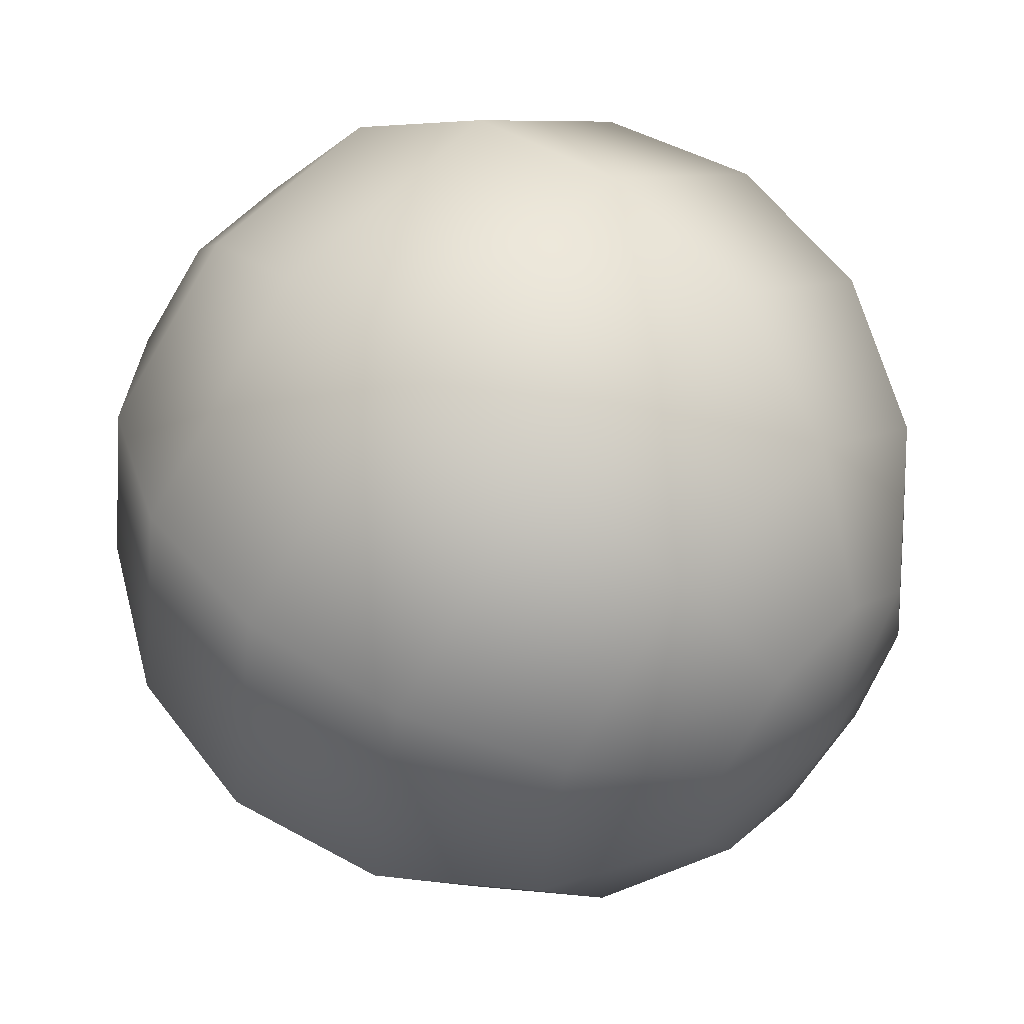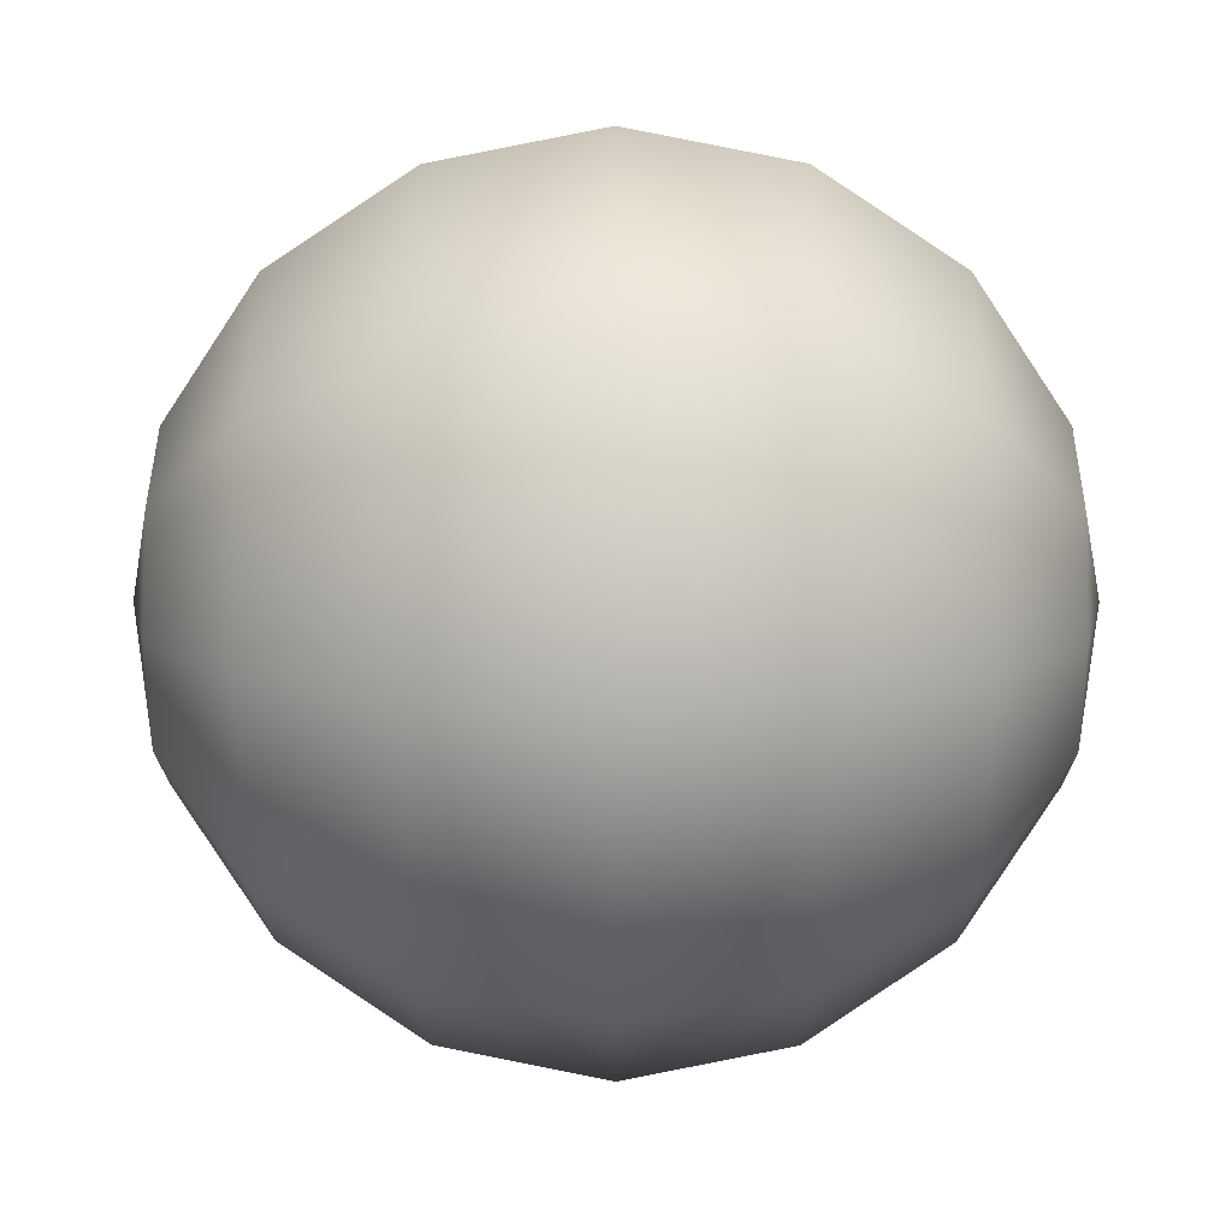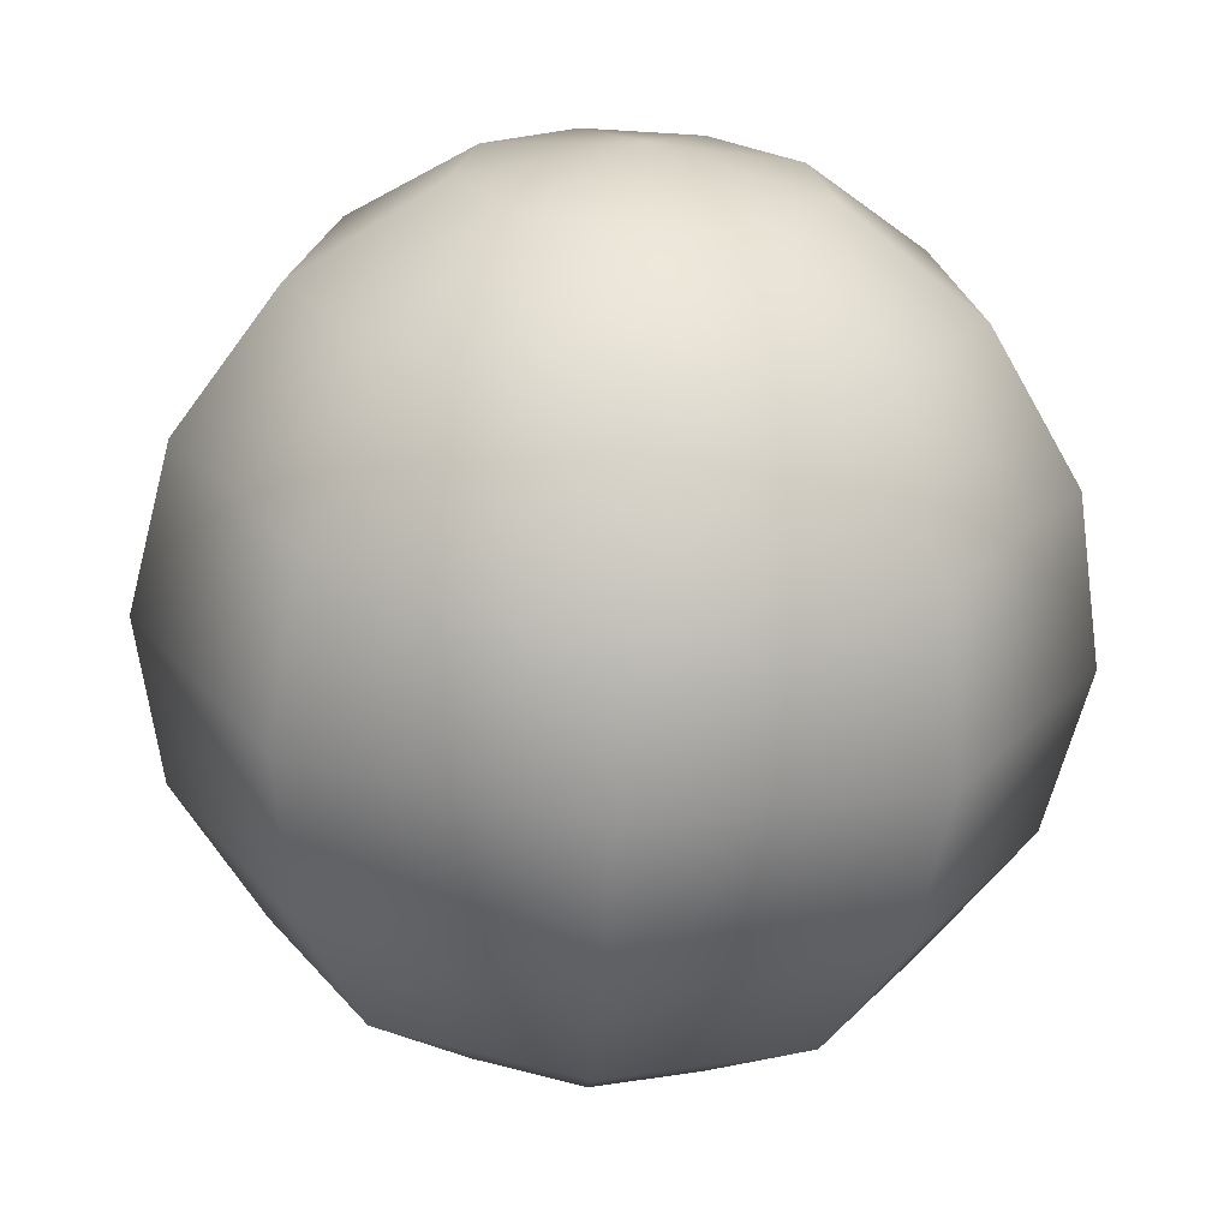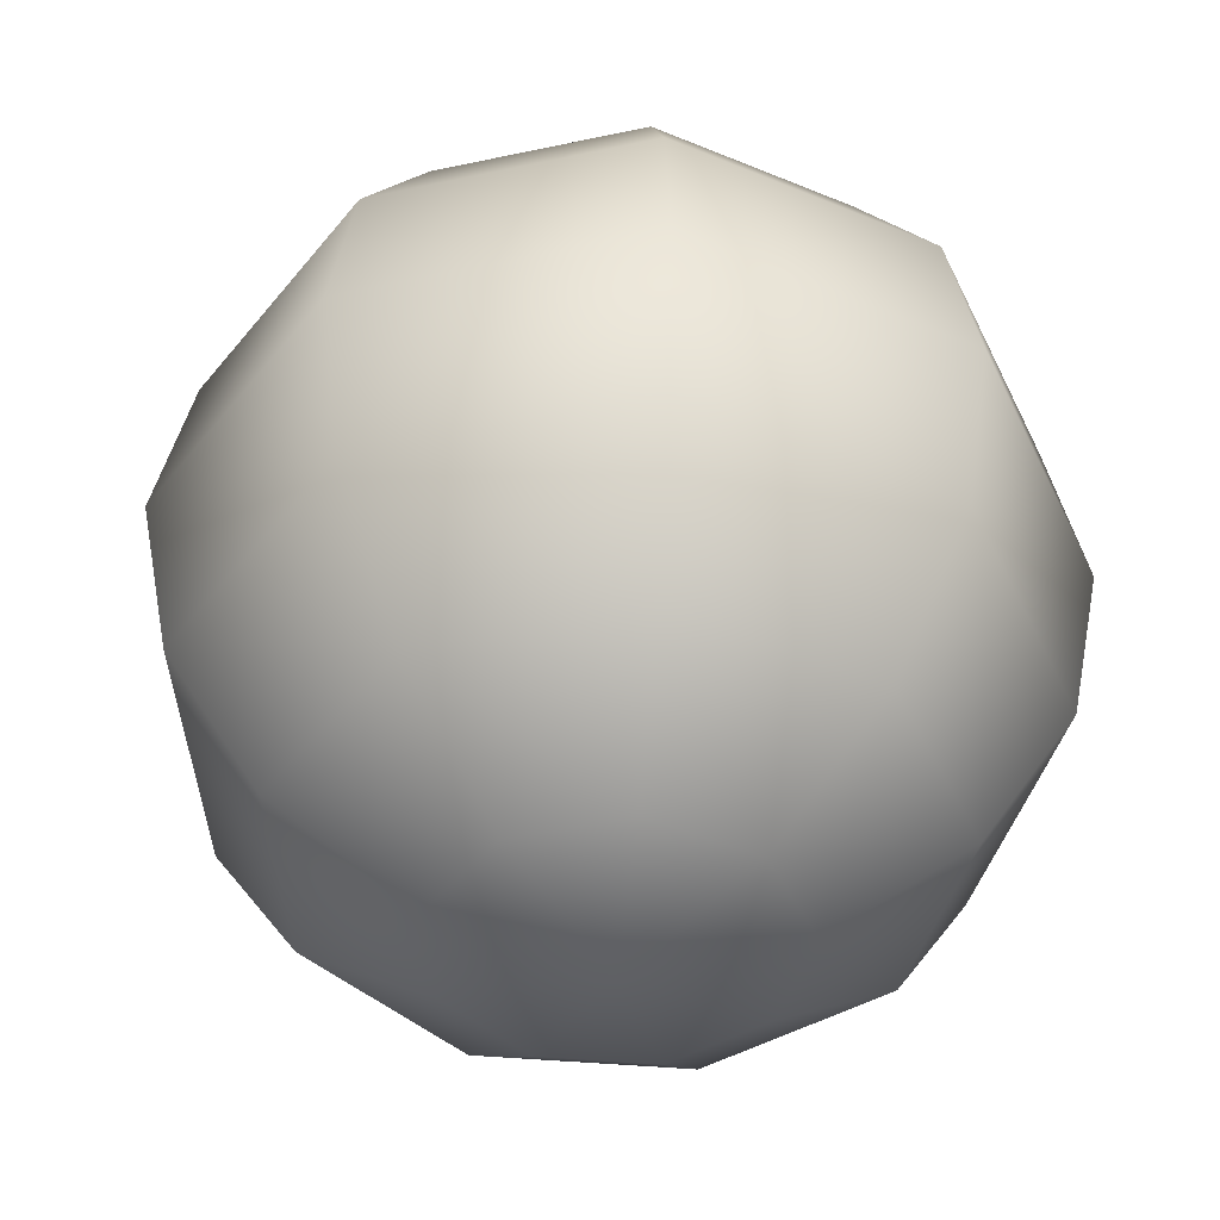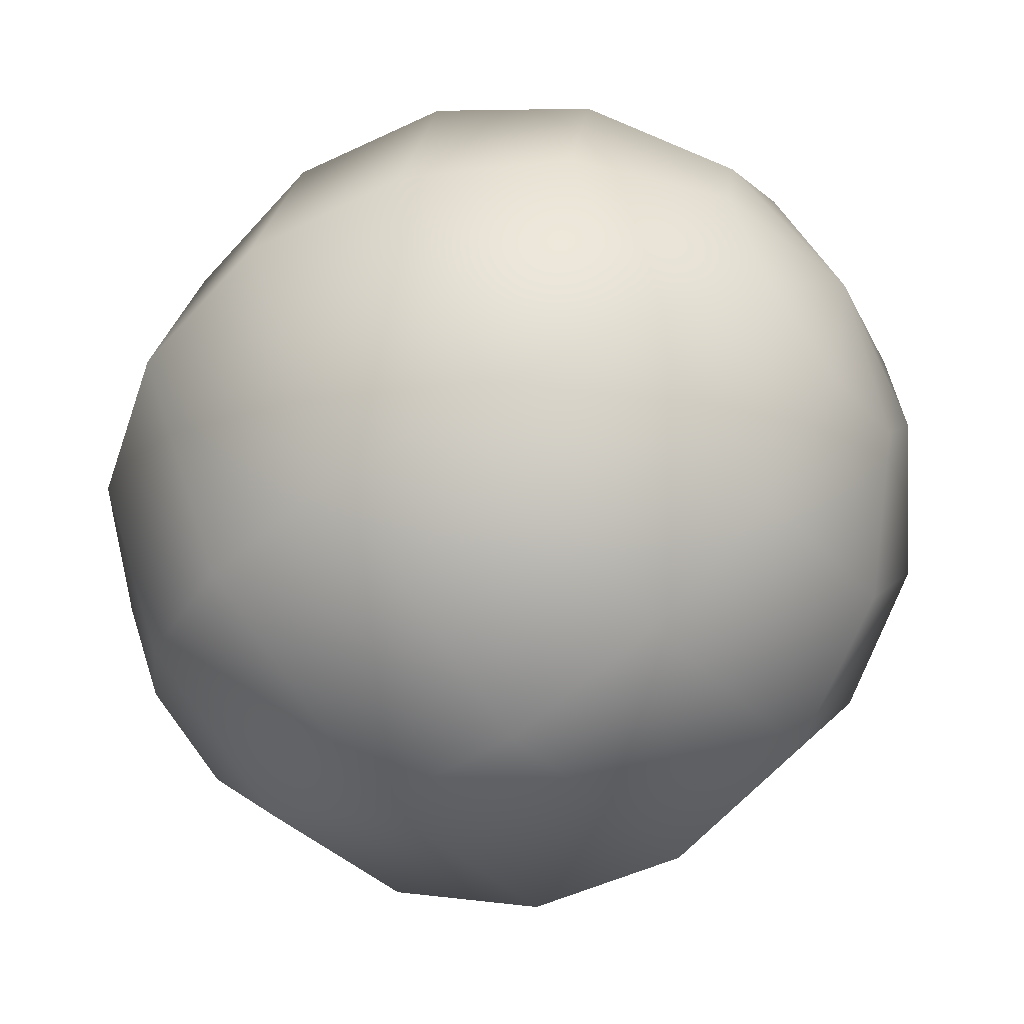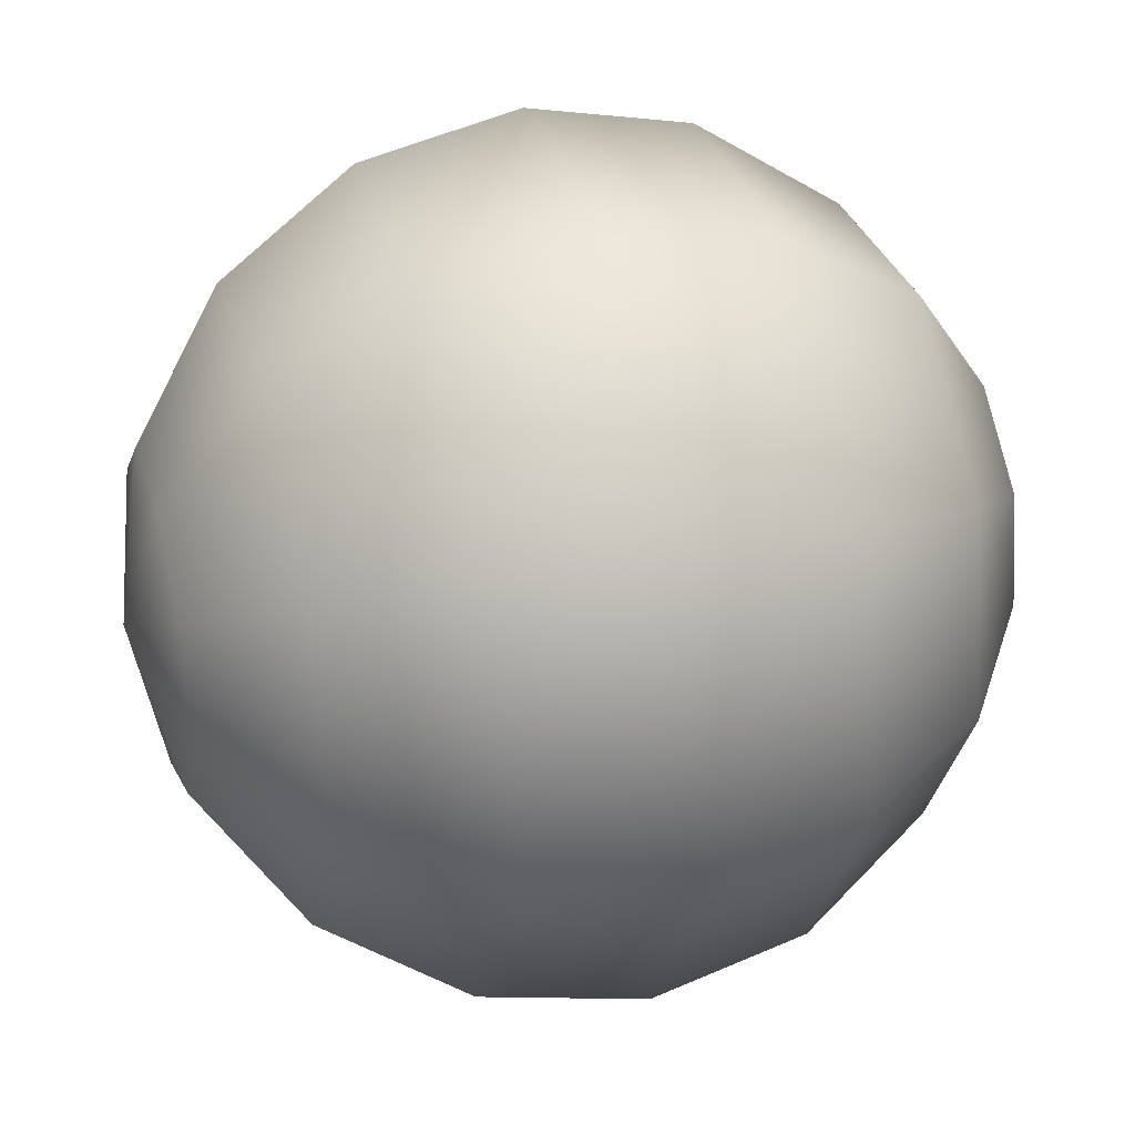
<metadata>
{"format":"obj","ext":"obj","renderer":"f3d","projection":"perspective","resolution":1024,"background":"white","views":[{"elev":56.4,"azim":-48.2,"up":"+Z"},{"elev":2.0,"azim":90.3,"up":"+Z"},{"elev":-66.6,"azim":176.5,"up":"+Z"},{"elev":-44.4,"azim":-25.9,"up":"+Y"},{"elev":-59.5,"azim":-52.4,"up":"+Z"},{"elev":31.9,"azim":73.6,"up":"+Z"}]}
</metadata>
<code>
o Locosphere
v 0.0492 0.1848 -0.05863
v 0.0909 0.1414 -0.1083
v 0.1188 0.07654 -0.1415
v 0.1286 0 -0.1532
v 0.1188 -0.07654 -0.1415
v 0.0909 -0.1414 -0.1083
v 0.0492 -0.1848 -0.05863
v 0.07537 0.1848 -0.01329
v 0.1393 0.1414 -0.02456
v 0.182 0.07654 -0.03209
v 0.197 0 -0.03473
v 0.182 -0.07654 -0.03209
v 0.1393 -0.1414 -0.02456
v 0.07537 -0.1848 -0.01329
v 0.06628 0.1848 0.03827
v 0.1225 0.1414 0.07071
v 0.16 0.07654 0.09239
v 0.1732 0 0.1
v 0.16 -0.07654 0.09239
v 0.1225 -0.1414 0.07071
v 0.06628 -0.1848 0.03827
v 0.02618 0.1848 0.07192
v 0.04837 0.1414 0.1329
v 0.0632 0.07654 0.1736
v 0.0684 0 0.1879
v 0.0632 -0.07654 0.1736
v 0.04837 -0.1414 0.1329
v 0.02618 -0.1848 0.07192
v 0 0.2 0
v -0.02618 0.1848 0.07192
v -0.04837 0.1414 0.1329
v -0.0632 0.07654 0.1736
v -0.0684 0 0.1879
v -0.0632 -0.07654 0.1736
v -0.04837 -0.1414 0.1329
v -0.02618 -0.1848 0.07192
v -0.06628 0.1848 0.03827
v -0.1225 0.1414 0.07071
v -0.16 0.07654 0.09239
v -0.1732 0 0.1
v -0.16 -0.07654 0.09239
v -0.1225 -0.1414 0.07071
v -0.06628 -0.1848 0.03827
v 0 -0.2 0
v -0.07537 0.1848 -0.01329
v -0.1393 0.1414 -0.02456
v -0.182 0.07654 -0.03209
v -0.197 0 -0.03473
v -0.182 -0.07654 -0.03209
v -0.1393 -0.1414 -0.02456
v -0.07537 -0.1848 -0.01329
v -0.0492 0.1848 -0.05863
v -0.0909 0.1414 -0.1083
v -0.1188 0.07654 -0.1415
v -0.1286 0 -0.1532
v -0.1188 -0.07654 -0.1415
v -0.0909 -0.1414 -0.1083
v -0.0492 -0.1848 -0.05863
v -0 0.1848 -0.07654
v -0 0.1414 -0.1414
v -0 0.07654 -0.1848
v -0 0 -0.2
v -0 -0.07654 -0.1848
v -0 -0.1414 -0.1414
v -0 -0.1848 -0.07654
f 44 65 7
f 64 63 5 6
f 62 61 3 4
f 60 59 1 2
f 65 64 6 7
f 63 62 4 5
f 61 60 2 3
f 59 29 1
f 2 1 8 9
f 7 6 13 14
f 5 4 11 12
f 3 2 9 10
f 1 29 8
f 44 7 14
f 6 5 12 13
f 4 3 10 11
f 14 13 20 21
f 12 11 18 19
f 10 9 16 17
f 8 29 15
f 44 14 21
f 13 12 19 20
f 11 10 17 18
f 9 8 15 16
f 15 29 22
f 44 21 28
f 20 19 26 27
f 18 17 24 25
f 16 15 22 23
f 21 20 27 28
f 19 18 25 26
f 17 16 23 24
f 27 26 34 35
f 25 24 32 33
f 23 22 30 31
f 28 27 35 36
f 26 25 33 34
f 24 23 31 32
f 22 29 30
f 44 28 36
f 36 35 42 43
f 34 33 40 41
f 32 31 38 39
f 30 29 37
f 44 36 43
f 35 34 41 42
f 33 32 39 40
f 31 30 37 38
f 41 40 48 49
f 39 38 46 47
f 37 29 45
f 44 43 51
f 42 41 49 50
f 40 39 47 48
f 38 37 45 46
f 43 42 50 51
f 44 51 58
f 50 49 56 57
f 48 47 54 55
f 46 45 52 53
f 51 50 57 58
f 49 48 55 56
f 47 46 53 54
f 45 29 52
f 55 54 61 62
f 53 52 59 60
f 58 57 64 65
f 56 55 62 63
f 54 53 60 61
f 52 29 59
f 44 58 65
f 57 56 63 64

</code>
